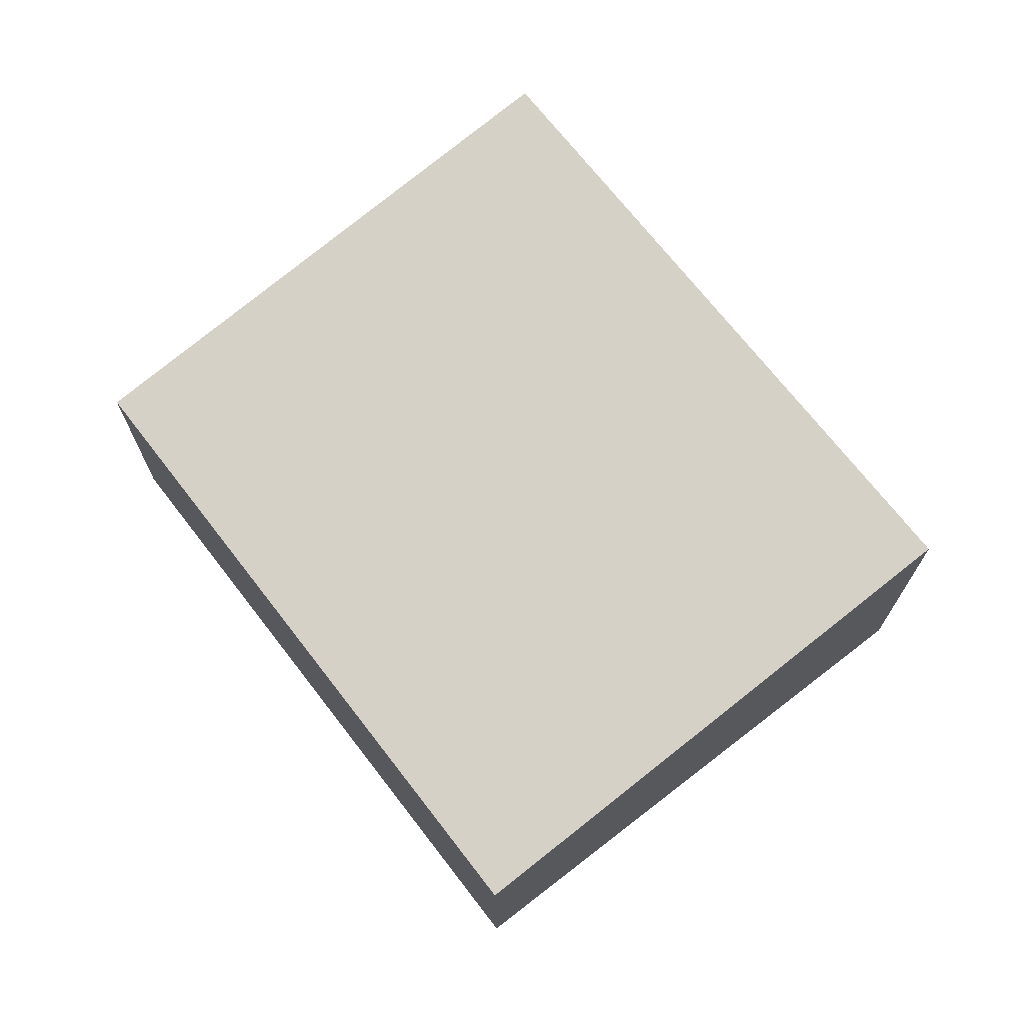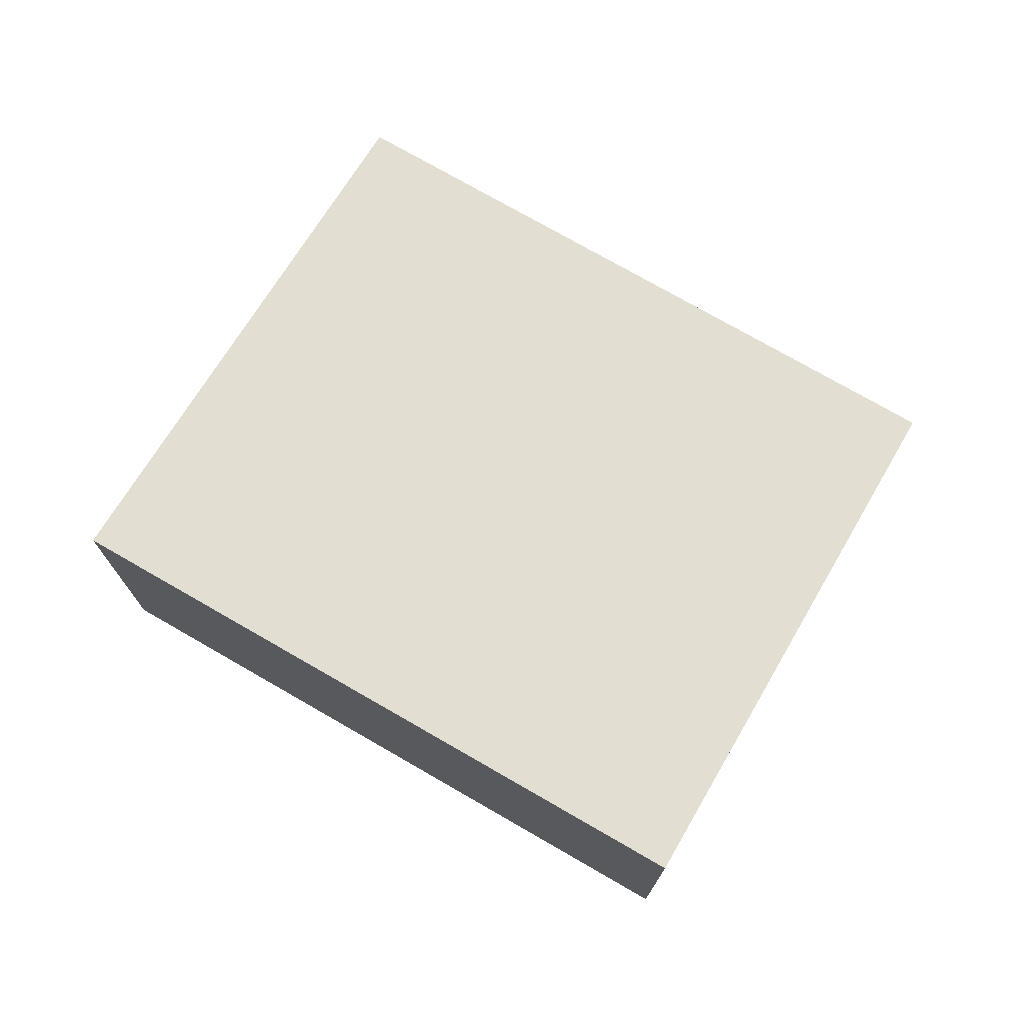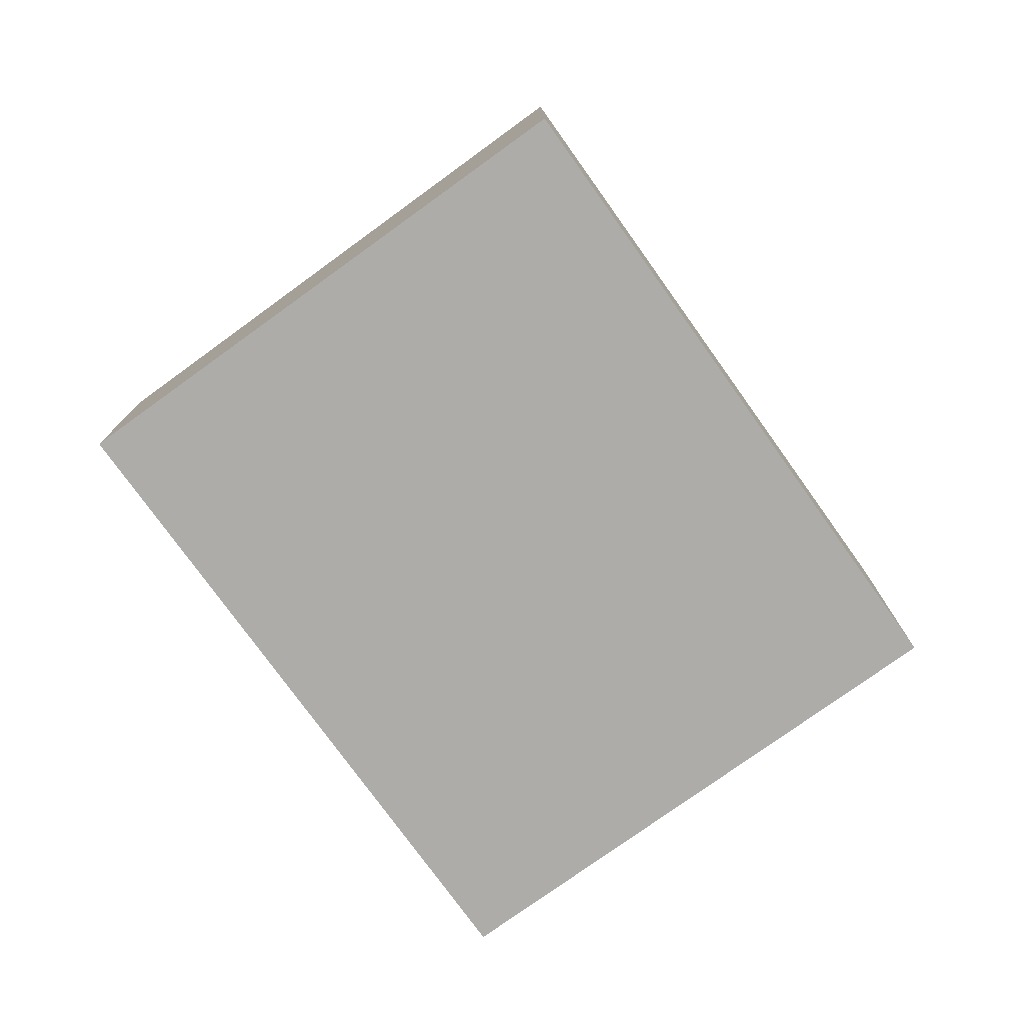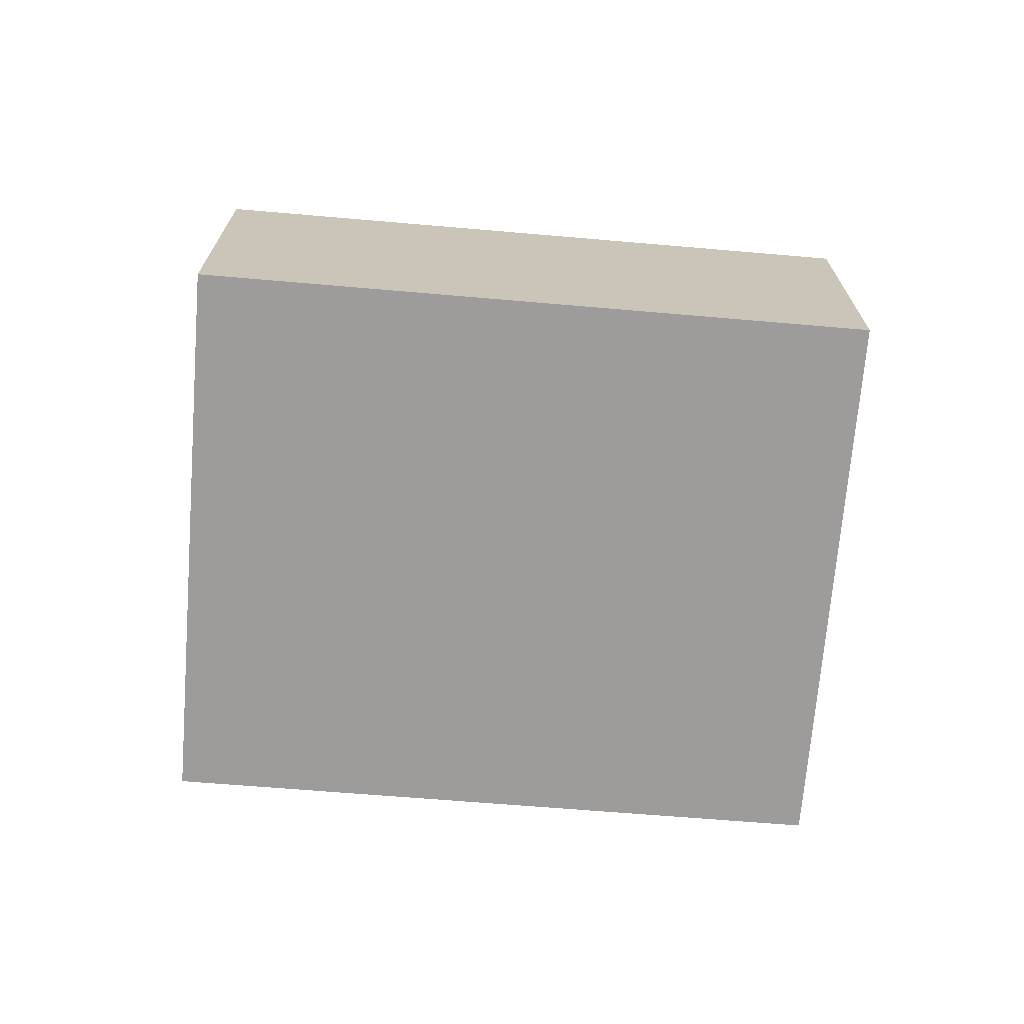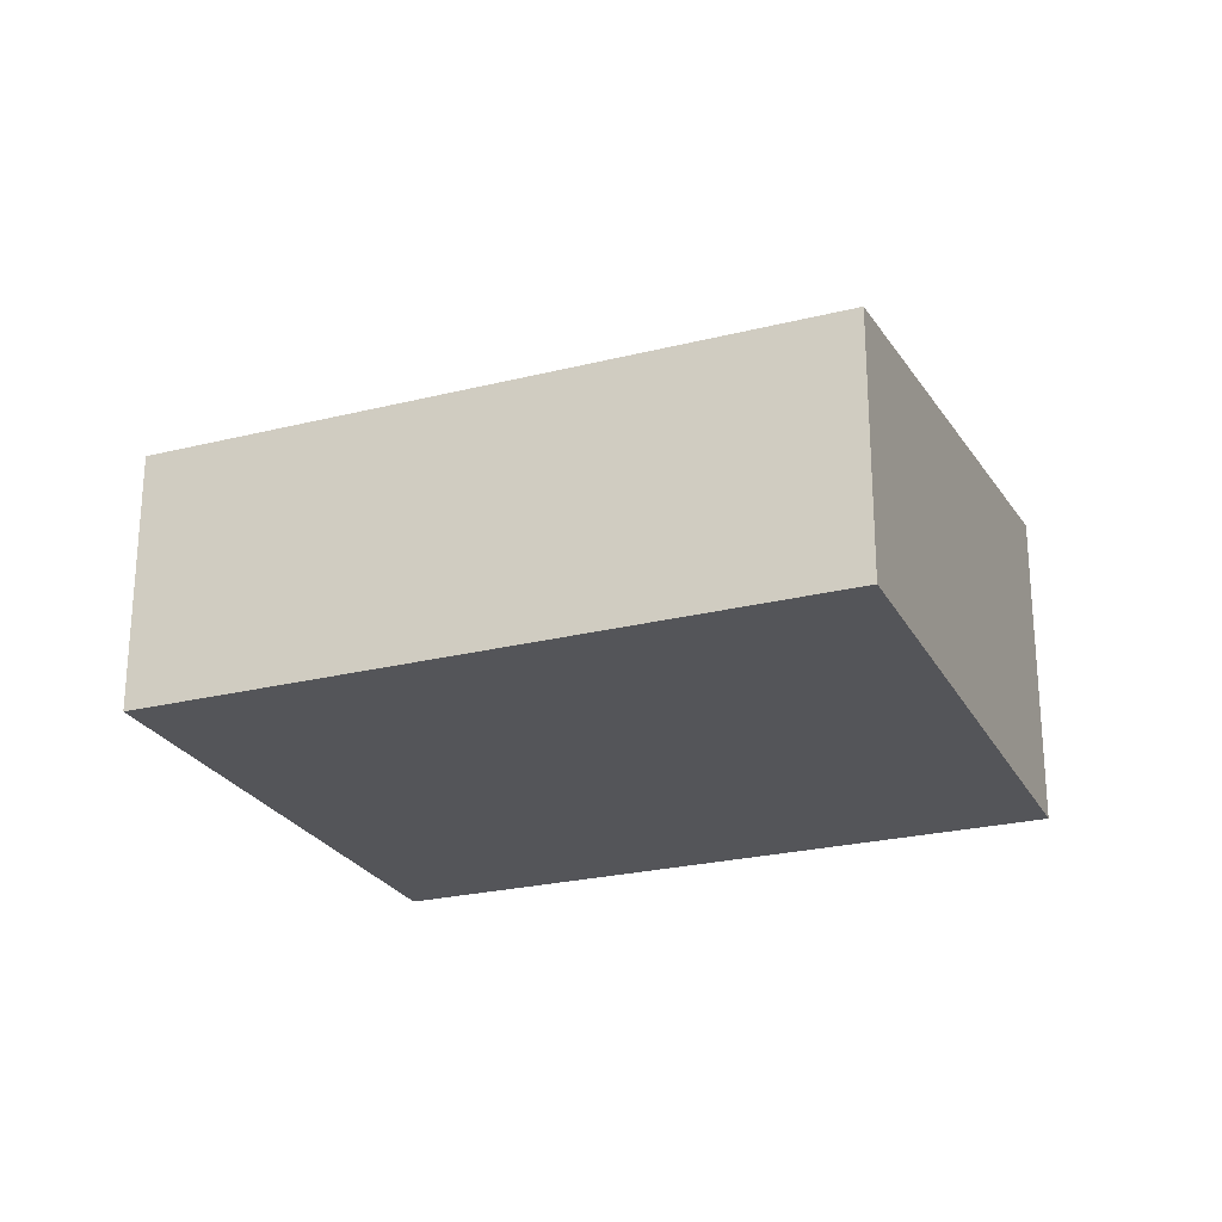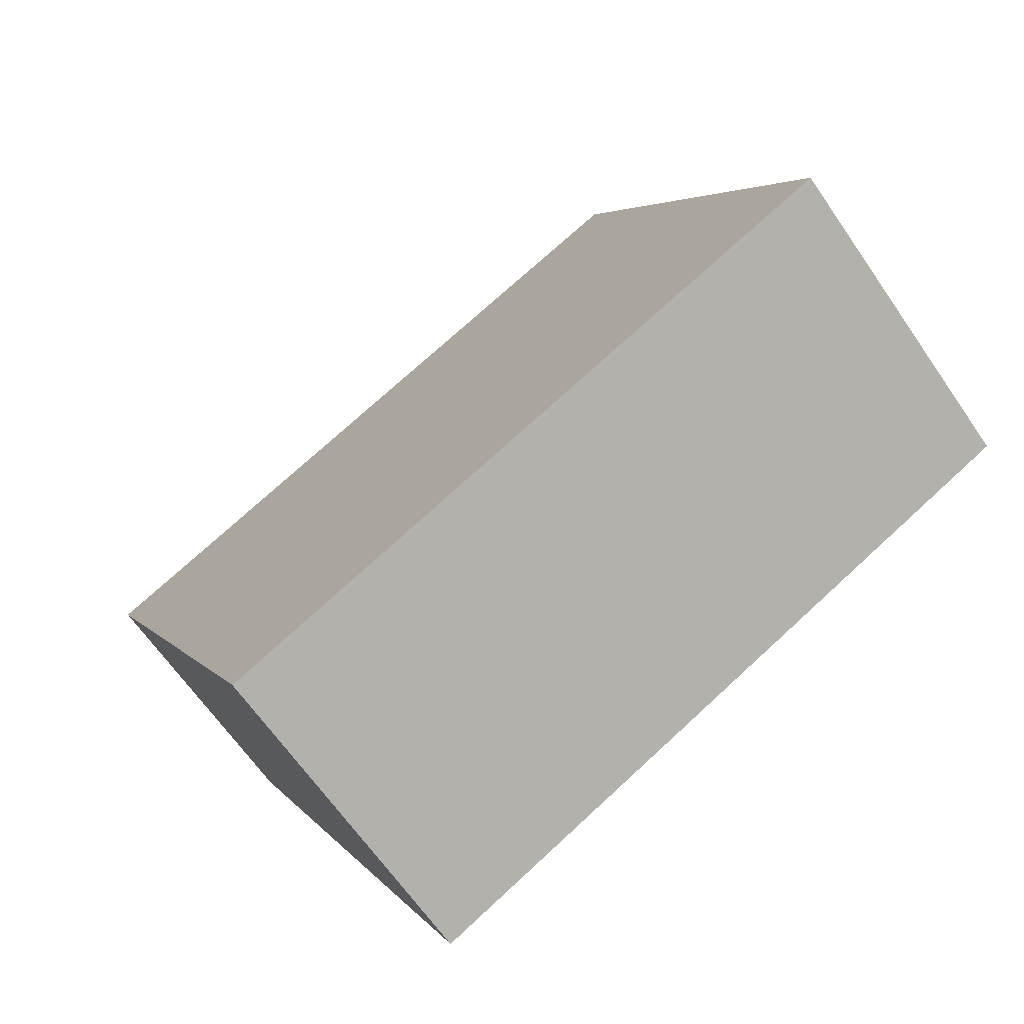
<metadata>
{"format":"obj","ext":"obj","renderer":"f3d","projection":"perspective","resolution":1024,"background":"white","views":[{"elev":71.3,"azim":79.1,"up":"+Y"},{"elev":74.1,"azim":-123.0,"up":"+Y"},{"elev":-77.0,"azim":152.6,"up":"+Y"},{"elev":-70.0,"azim":-157.8,"up":"+Y"},{"elev":-24.8,"azim":49.1,"up":"+Y"},{"elev":-64.9,"azim":-145.5,"up":"+Z"}]}
</metadata>
<code>
v  2.809 2.762 5.556
v  6.43 3.476 -3.288
v  0 3.476 2.128e-16
v  9.483 2.758 2.183
v  6.658 3.476 -3.405
v  6.658 2.085e-16 -3.405
v  0 0 0
v  6.43 2.013e-16 -3.288
v  2.809 -3.402e-16 5.556
v  9.483 -1.337e-16 2.183
g defaultobject
f 1 2 3
f 2 1 4
f 2 4 5
f 6 2 5
f 2 6 3
f 3 6 7
f 7 6 8
f 7 1 3
f 1 7 9
f 9 4 1
f 4 9 10
f 4 6 5
f 6 4 10
f 8 9 7
f 9 8 6
f 9 6 10

</code>
